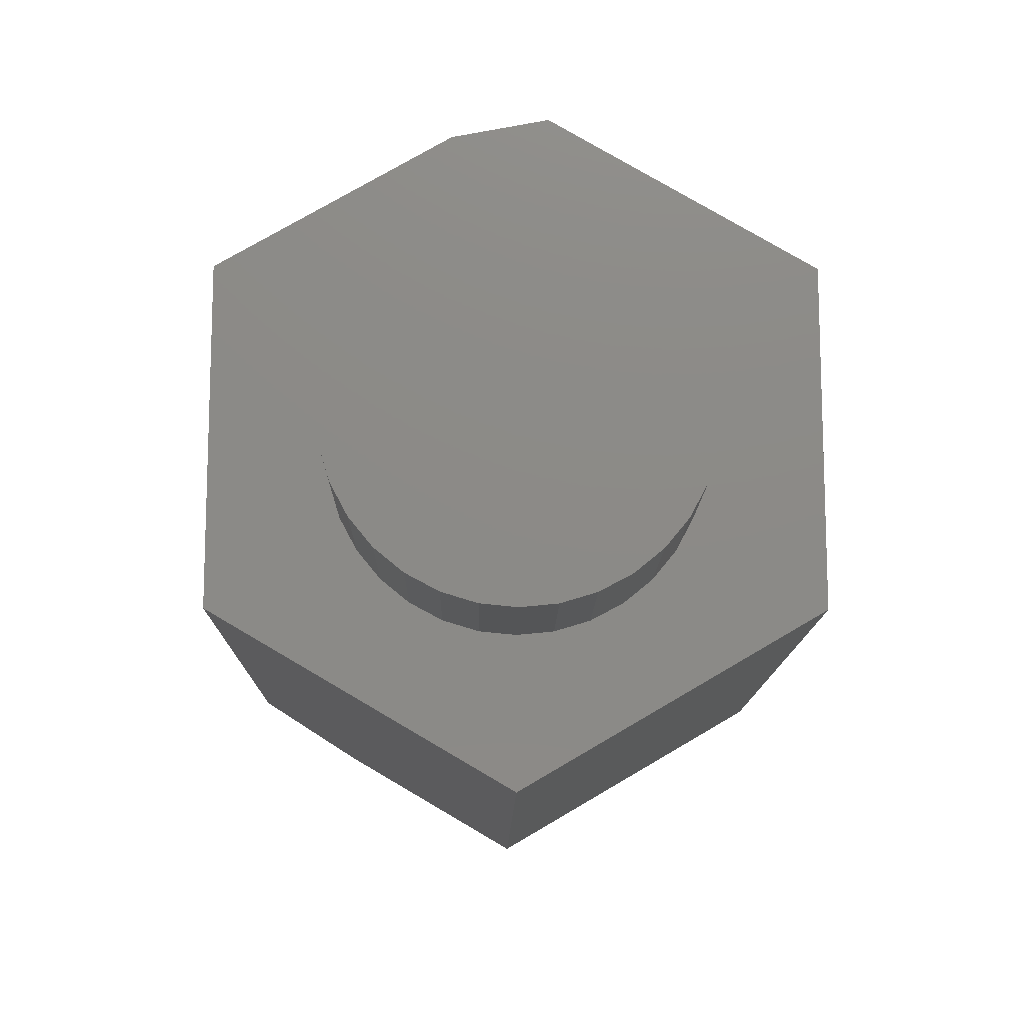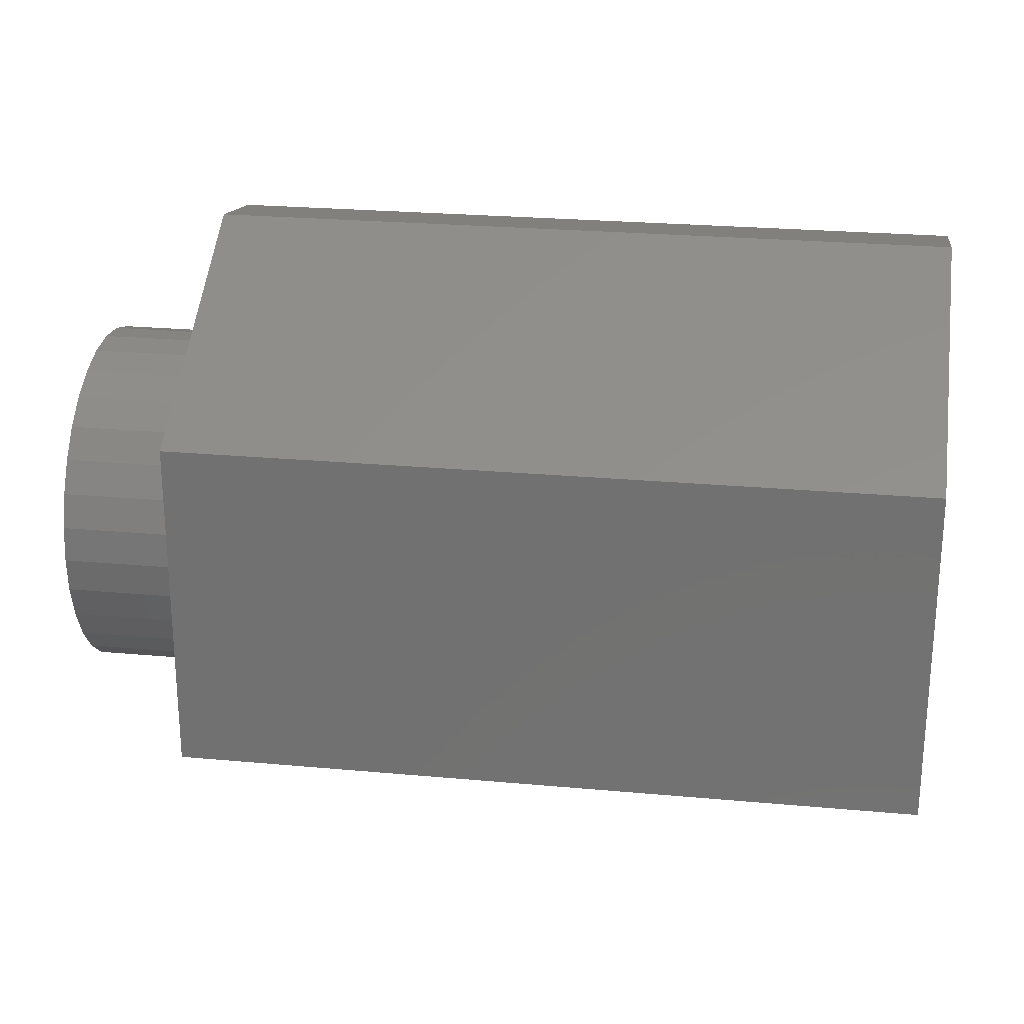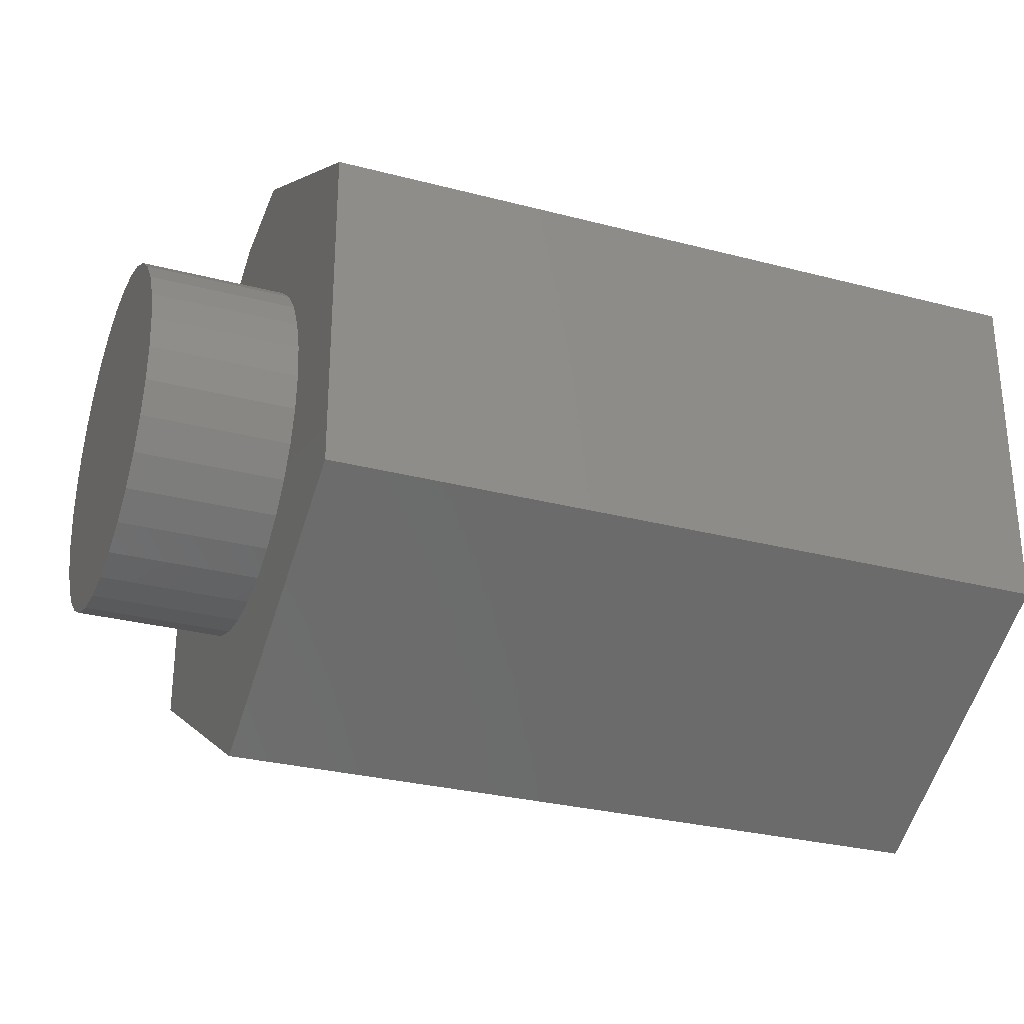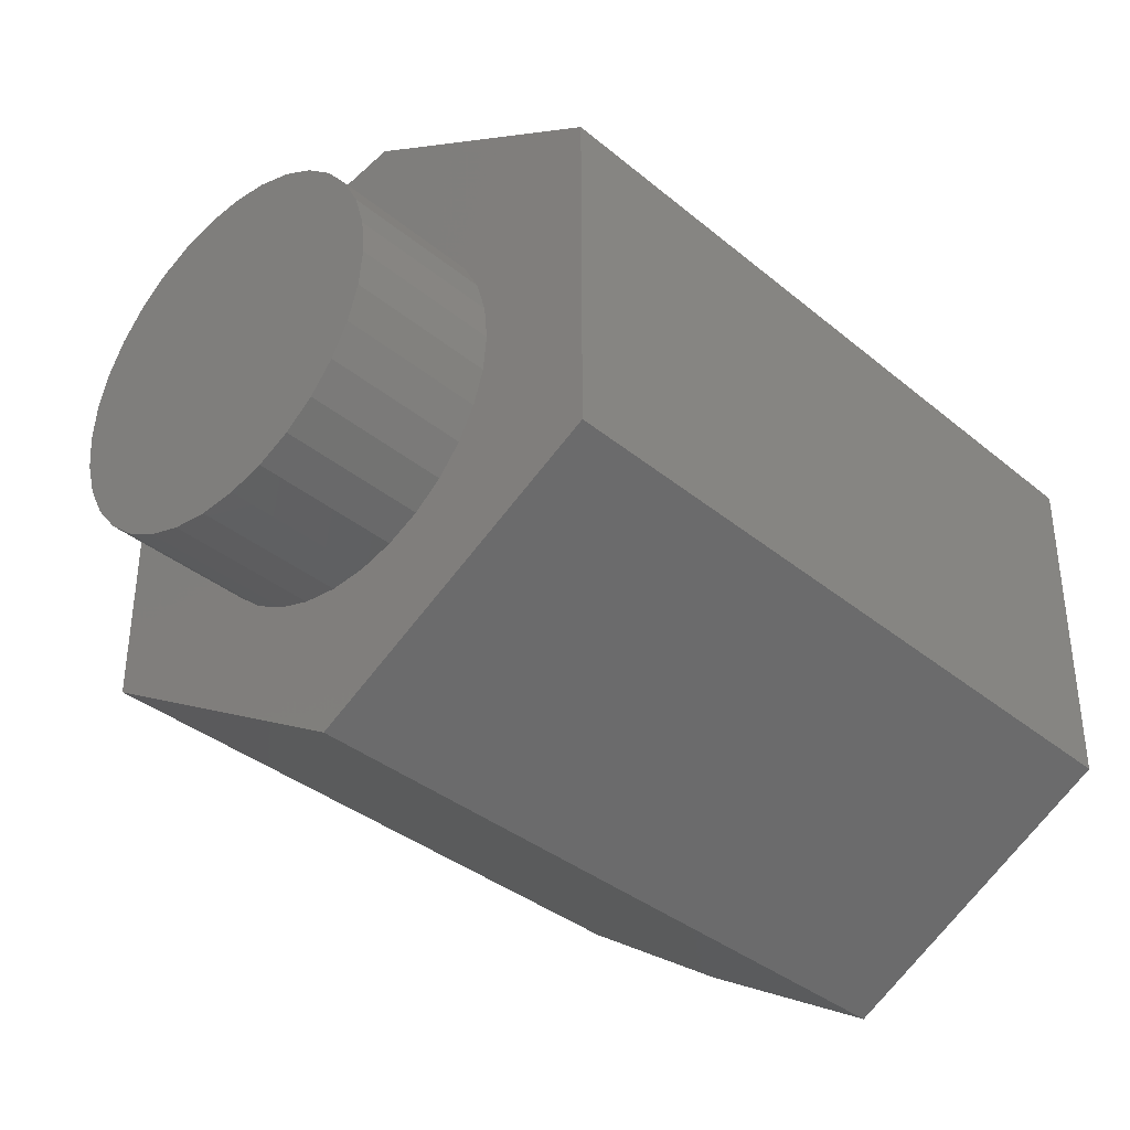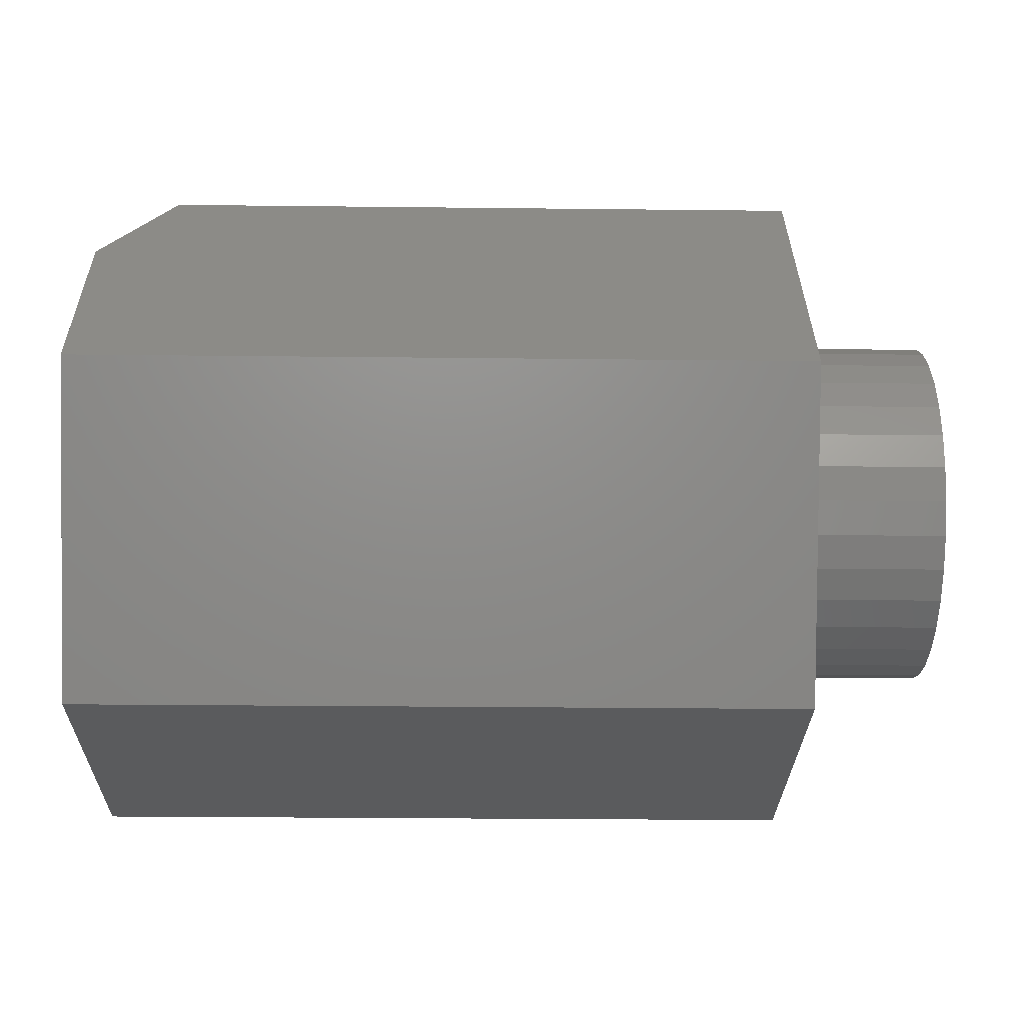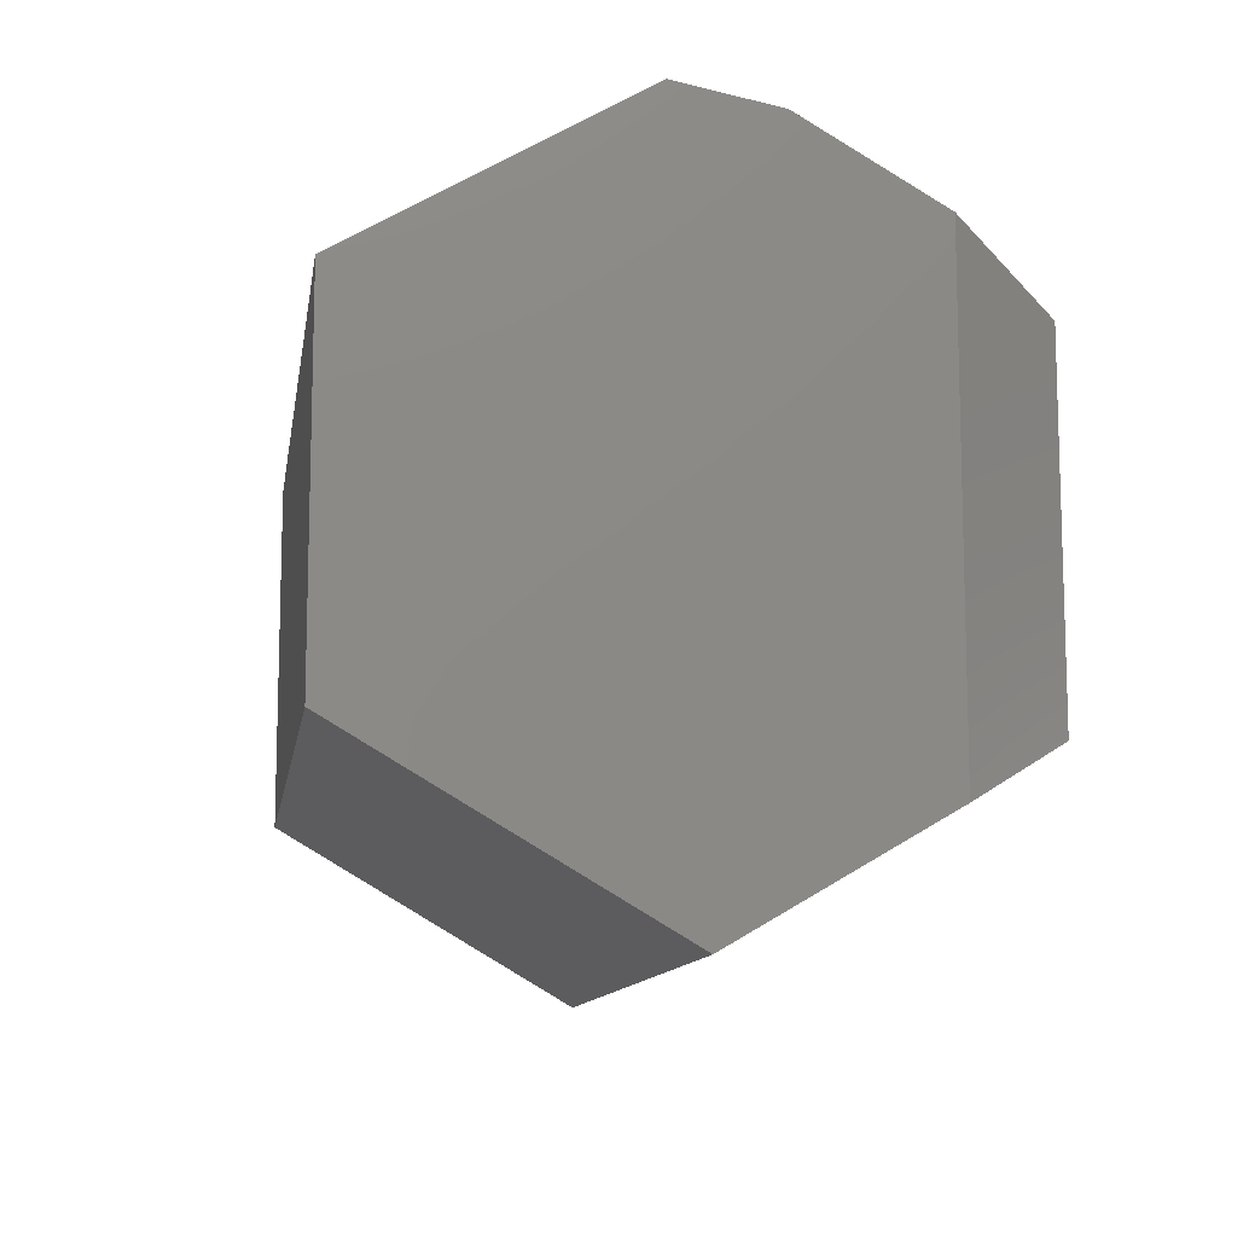
<metadata>
{"format":"stl","ext":"stl","renderer":"f3d","projection":"perspective","resolution":1024,"background":"white","views":[{"elev":-12.6,"azim":89.2,"up":"+Y"},{"elev":24.8,"azim":-171.5,"up":"+Y"},{"elev":-29.3,"azim":158.8,"up":"+Y"},{"elev":-36.3,"azim":133.0,"up":"+Y"},{"elev":-26.7,"azim":-1.0,"up":"+Z"},{"elev":-11.2,"azim":-98.8,"up":"+Y"}]}
</metadata>
<code>
# stl→obj: 80 verts, 156 faces
v 0.625 0.09343 0.2414
v 0.625 -0.06532 0.2964
v 0.625 -0.04618 0.273
v 0.625 -0.03195 0.2464
v 0.625 -0.02319 0.2175
v 0.625 0.1092 0.1605
v 0.625 -0.02023 0.1875
v 0.625 -0.02319 0.1575
v 0.625 -0.03195 0.1286
v 0.625 -0.02105 -0.06201
v 0.625 -0.4531 0.1875
v 0.625 -0.3071 -0.06201
v 0.625 -0.3164 0.1286
v 0.625 -0.3252 0.1575
v 0.625 -0.3281 0.1875
v 0.625 -0.3252 0.2175
v 0.625 -0.3164 0.2464
v 0.625 -0.3022 0.273
v 0.625 -0.3071 0.437
v 0.625 -0.283 0.2964
v 0.625 -0.2597 0.3155
v 0.625 -0.2331 0.3297
v 0.625 -0.2042 0.3385
v 0.625 -0.1742 0.3414
v 0.625 -0.02105 0.437
v 0.625 -0.1742 0.03355
v 0.625 -0.2042 0.03651
v 0.625 -0.2331 0.04527
v 0.625 -0.2597 0.0595
v 0.625 -0.283 0.07864
v 0.625 -0.3022 0.102
v 0.625 -0.1441 0.3385
v 0.625 -0.1153 0.3297
v 0.625 -0.08865 0.3155
v 0.625 -0.04618 0.102
v 0.625 -0.06532 0.07864
v 0.625 -0.08865 0.0595
v 0.625 -0.1153 0.04527
v 0.625 -0.1441 0.03651
v 0.75 -0.02023 0.1875
v 0.75 -0.02319 0.1575
v 0.75 -0.03195 0.1286
v 0.75 -0.04618 0.102
v 0.75 -0.06532 0.07864
v 0.75 -0.08865 0.0595
v 0.75 -0.1153 0.04527
v 0.75 -0.1441 0.03651
v 0.75 -0.1742 0.03355
v 0.75 -0.2042 0.03651
v 0.75 -0.2331 0.04527
v 0.75 -0.2597 0.0595
v 0.75 -0.283 0.07864
v 0.75 -0.3022 0.102
v 0.75 -0.3164 0.1286
v 0.75 -0.3252 0.1575
v 0.75 -0.3281 0.1875
v 0.75 -0.3252 0.2175
v 0.75 -0.3164 0.2464
v 0.75 -0.3022 0.273
v 0.75 -0.283 0.2964
v 0.75 -0.2597 0.3155
v 0.75 -0.2331 0.3297
v 0.75 -0.2042 0.3385
v 0.75 -0.1742 0.3414
v 0.75 -0.1441 0.3385
v 0.75 -0.1153 0.3297
v 0.75 -0.08865 0.3155
v 0.75 -0.06532 0.2964
v 0.75 -0.04618 0.273
v 0.75 -0.03195 0.2464
v 0.75 -0.02319 0.2175
v 1.497e-18 0.1092 0.1605
v 0 -0.4531 0.1875
v -2.994e-18 0.09343 0.2414
v -9.08e-18 -0.3574 0.3511
v -9.08e-18 0.02925 0.3511
v 1.385e-17 -0.3071 -0.06201
v 1.385e-17 -0.02105 -0.06201
v 0.0625 -0.02105 0.437
v 0.0625 -0.3071 0.437
f 1 2 3
f 1 3 4
f 1 4 5
f 1 5 6
f 6 5 7
f 6 7 8
f 6 8 9
f 6 9 10
f 11 12 13
f 11 13 14
f 11 14 15
f 11 15 16
f 11 16 17
f 11 17 18
f 19 11 18
f 19 18 20
f 19 20 21
f 19 21 22
f 19 22 23
f 19 23 24
f 19 24 25
f 12 10 26
f 12 26 27
f 12 27 28
f 12 28 29
f 12 29 30
f 12 30 31
f 12 31 13
f 25 24 32
f 25 32 33
f 25 33 34
f 25 34 2
f 25 2 1
f 10 9 35
f 10 35 36
f 10 36 37
f 10 37 38
f 10 38 39
f 10 39 26
f 7 40 8
f 8 40 41
f 8 41 9
f 9 41 42
f 9 42 35
f 35 42 43
f 35 43 36
f 36 43 44
f 36 44 37
f 37 44 45
f 37 45 38
f 38 45 46
f 38 46 39
f 39 46 47
f 39 47 26
f 26 47 48
f 26 48 27
f 27 48 49
f 27 49 28
f 28 49 50
f 28 50 29
f 29 50 51
f 29 51 30
f 30 51 52
f 30 52 31
f 31 52 53
f 31 53 13
f 13 53 54
f 13 54 14
f 14 54 55
f 14 55 15
f 15 55 56
f 15 56 16
f 16 56 57
f 16 57 17
f 17 57 58
f 17 58 18
f 18 58 59
f 18 59 20
f 20 59 60
f 20 60 21
f 21 60 61
f 21 61 22
f 22 61 62
f 22 62 23
f 23 62 63
f 23 63 24
f 24 63 64
f 24 64 32
f 32 64 65
f 32 65 33
f 33 65 66
f 33 66 34
f 34 66 67
f 34 67 2
f 2 67 68
f 2 68 3
f 3 68 69
f 3 69 4
f 4 69 70
f 4 70 5
f 5 70 71
f 5 71 7
f 7 71 40
f 63 65 64
f 65 63 62
f 65 62 66
f 46 49 47
f 47 49 48
f 66 62 67
f 67 62 61
f 67 61 68
f 68 61 60
f 68 60 69
f 69 60 59
f 69 59 70
f 70 59 58
f 70 58 71
f 71 58 57
f 71 57 40
f 40 57 56
f 40 56 41
f 41 56 55
f 41 55 42
f 42 55 54
f 42 54 43
f 43 54 53
f 43 53 44
f 44 53 52
f 44 52 45
f 45 52 51
f 45 51 46
f 46 51 50
f 46 50 49
f 72 73 74
f 74 73 75
f 74 75 76
f 77 73 78
f 78 73 72
f 25 1 79
f 79 1 74
f 79 74 76
f 78 72 10
f 10 72 6
f 6 72 1
f 1 72 74
f 11 19 73
f 73 19 80
f 73 80 75
f 79 80 25
f 25 80 19
f 79 76 80
f 80 76 75
f 77 78 12
f 12 78 10
f 73 77 11
f 11 77 12

</code>
